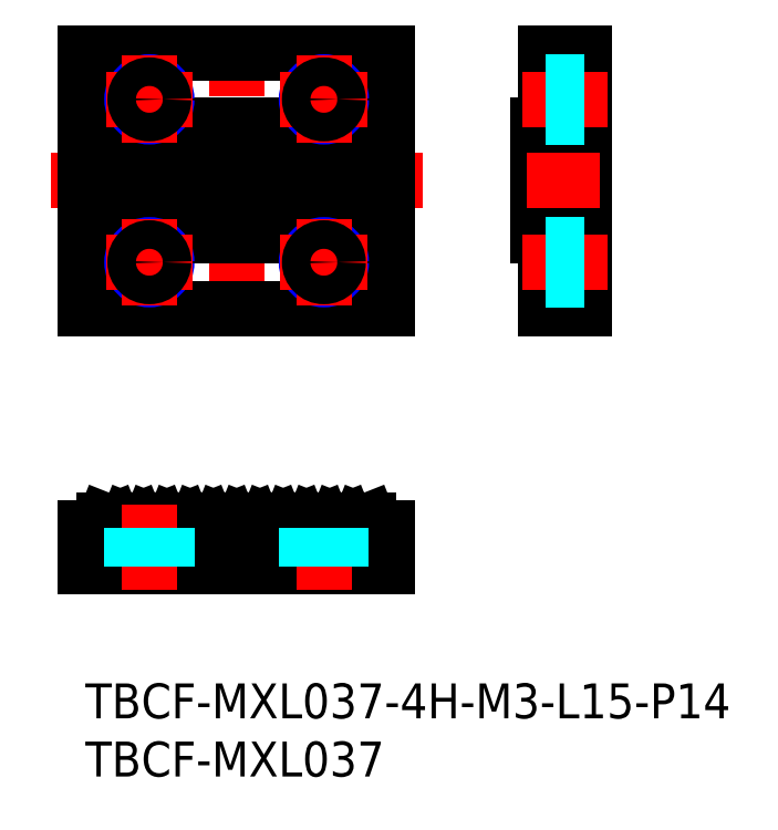
<metadata>
{"format":"dxf","ext":"dxf","renderer":"ezdxf+matplotlib","layout":"modelspace","background":"white","min_lineweight":24,"dpi":150}
</metadata>
<code>
0
SECTION
2
ENTITIES
0
INSERT
8
MSM_CONTINUOUS
2
*U8
10
0
20
0
30
0
0
INSERT
8
MSM_CONTINUOUS
2
*U9
10
0
20
0
30
0
0
LINE
8
MSM_CENTER
10
13
20
31.41
30
0
11
13
21
55
31
0
0
LINE
8
MSM_CONTINUOUS
10
0
20
54.21
30
0
11
26
21
54.21
31
0
0
LINE
8
MSM_CONTINUOUS
10
0
20
32.21
30
0
11
26
21
32.21
31
0
0
LINE
8
MSM_CENTER
10
29
20
43.21
30
0
11
-3
21
43.21
31
0
0
LINE
8
MSM_CENTER
10
13
20
15.45
30
0
11
13
21
8.544
31
0
0
LINE
8
MSM_CONTINUOUS
10
26
20
32.21
30
0
11
26
21
54.21
31
0
0
LINE
8
MSM_CONTINUOUS
10
0
20
32.21
30
0
11
0
21
54.21
31
0
0
LINE
8
MSM_CONTINUOUS
10
26
20
10
30
0
11
0
21
10
31
0
0
LINE
8
MSM_CONTINUOUS
10
12.35
20
14
30
0
11
11.65
21
14
31
0
0
LINE
8
MSM_CONTINUOUS
10
0
20
13.4
30
0
11
0
21
10
31
0
0
LINE
8
MSM_CONTINUOUS
10
5.65
20
14
30
0
11
6.35
21
14
31
0
0
LINE
8
MSM_CONTINUOUS
10
2.35
20
14
30
0
11
2.588
21
13.4
31
0
0
LINE
8
MSM_CONTINUOUS
10
1.65
20
14
30
0
11
1.412
21
13.4
31
0
0
LINE
8
MSM_CONTINUOUS
10
2.35
20
14
30
0
11
1.65
21
14
31
0
0
LINE
8
MSM_CONTINUOUS
10
3.65
20
14
30
0
11
4.35
21
14
31
0
0
LINE
8
MSM_CONTINUOUS
10
4.35
20
14
30
0
11
4.588
21
13.4
31
0
0
LINE
8
MSM_CONTINUOUS
10
5.65
20
14
30
0
11
5.412
21
13.4
31
0
0
LINE
8
MSM_CONTINUOUS
10
3.65
20
14
30
0
11
3.412
21
13.4
31
0
0
LINE
8
MSM_CONTINUOUS
10
7.65
20
14
30
0
11
8.35
21
14
31
0
0
LINE
8
MSM_CONTINUOUS
10
8.35
20
14
30
0
11
8.588
21
13.4
31
0
0
LINE
8
MSM_CONTINUOUS
10
6.35
20
14
30
0
11
6.588
21
13.4
31
0
0
LINE
8
MSM_CONTINUOUS
10
7.65
20
14
30
0
11
7.412
21
13.4
31
0
0
LINE
8
MSM_CONTINUOUS
10
10.35
20
14
30
0
11
10.59
21
13.4
31
0
0
LINE
8
MSM_CONTINUOUS
10
11.65
20
14
30
0
11
11.41
21
13.4
31
0
0
LINE
8
MSM_CONTINUOUS
10
9.65
20
14
30
0
11
9.412
21
13.4
31
0
0
LINE
8
MSM_CONTINUOUS
10
10.35
20
14
30
0
11
9.65
21
14
31
0
0
LINE
8
MSM_CONTINUOUS
10
26
20
13.4
30
0
11
26
21
10
31
0
0
LINE
8
MSM_CONTINUOUS
10
17.65
20
14
30
0
11
17.41
21
13.4
31
0
0
LINE
8
MSM_CONTINUOUS
10
14.35
20
14
30
0
11
14.59
21
13.4
31
0
0
LINE
8
MSM_CONTINUOUS
10
12.35
20
14
30
0
11
12.59
21
13.4
31
0
0
LINE
8
MSM_CONTINUOUS
10
13.65
20
14
30
0
11
13.41
21
13.4
31
0
0
LINE
8
MSM_CONTINUOUS
10
14.35
20
14
30
0
11
13.65
21
14
31
0
0
LINE
8
MSM_CONTINUOUS
10
16.35
20
14
30
0
11
16.59
21
13.4
31
0
0
LINE
8
MSM_CONTINUOUS
10
15.65
20
14
30
0
11
15.41
21
13.4
31
0
0
LINE
8
MSM_CONTINUOUS
10
16.35
20
14
30
0
11
15.65
21
14
31
0
0
LINE
8
MSM_CONTINUOUS
10
20.35
20
14
30
0
11
20.59
21
13.4
31
0
0
LINE
8
MSM_CONTINUOUS
10
18.35
20
14
30
0
11
18.59
21
13.4
31
0
0
LINE
8
MSM_CONTINUOUS
10
19.65
20
14
30
0
11
19.41
21
13.4
31
0
0
LINE
8
MSM_CONTINUOUS
10
20.35
20
14
30
0
11
19.65
21
14
31
0
0
LINE
8
MSM_CONTINUOUS
10
18.35
20
14
30
0
11
17.65
21
14
31
0
0
LINE
8
MSM_CONTINUOUS
10
22.35
20
14
30
0
11
22.59
21
13.4
31
0
0
LINE
8
MSM_CONTINUOUS
10
21.65
20
14
30
0
11
21.41
21
13.4
31
0
0
LINE
8
MSM_CONTINUOUS
10
22.35
20
14
30
0
11
21.65
21
14
31
0
0
LINE
8
MSM_CONTINUOUS
10
24.35
20
14
30
0
11
24.59
21
13.4
31
0
0
LINE
8
MSM_CONTINUOUS
10
23.65
20
14
30
0
11
23.41
21
13.4
31
0
0
LINE
8
MSM_CONTINUOUS
10
24.35
20
14
30
0
11
23.65
21
14
31
0
0
LINE
8
MSM_CONTINUOUS
10
9.65
20
38.46
30
0
11
9.65
21
47.96
31
0
0
LINE
8
MSM_CONTINUOUS
10
9.412
20
38.46
30
0
11
9.412
21
47.96
31
0
0
LINE
8
MSM_CONTINUOUS
10
10.59
20
38.46
30
0
11
10.59
21
47.96
31
0
0
LINE
8
MSM_CONTINUOUS
10
10.35
20
38.46
30
0
11
10.35
21
47.96
31
0
0
LINE
8
MSM_CONTINUOUS
10
7.65
20
38.46
30
0
11
7.65
21
47.96
31
0
0
LINE
8
MSM_CONTINUOUS
10
7.412
20
38.46
30
0
11
7.412
21
47.96
31
0
0
LINE
8
MSM_CONTINUOUS
10
8.588
20
38.46
30
0
11
8.588
21
47.96
31
0
0
LINE
8
MSM_CONTINUOUS
10
8.35
20
38.46
30
0
11
8.35
21
47.96
31
0
0
LINE
8
MSM_CONTINUOUS
10
5.65
20
38.46
30
0
11
5.65
21
47.96
31
0
0
LINE
8
MSM_CONTINUOUS
10
5.412
20
38.46
30
0
11
5.412
21
47.96
31
0
0
LINE
8
MSM_CONTINUOUS
10
6.588
20
38.46
30
0
11
6.588
21
47.96
31
0
0
LINE
8
MSM_CONTINUOUS
10
6.35
20
38.46
30
0
11
6.35
21
47.96
31
0
0
LINE
8
MSM_CONTINUOUS
10
1.65
20
38.46
30
0
11
1.65
21
47.96
31
0
0
LINE
8
MSM_CONTINUOUS
10
1.412
20
38.46
30
0
11
1.412
21
47.96
31
0
0
LINE
8
MSM_CONTINUOUS
10
2.35
20
38.46
30
0
11
2.35
21
47.96
31
0
0
LINE
8
MSM_CONTINUOUS
10
2.588
20
38.46
30
0
11
2.588
21
47.96
31
0
0
LINE
8
MSM_CONTINUOUS
10
3.412
20
38.46
30
0
11
3.412
21
47.96
31
0
0
LINE
8
MSM_CONTINUOUS
10
3.65
20
38.46
30
0
11
3.65
21
47.96
31
0
0
LINE
8
MSM_CONTINUOUS
10
4.35
20
38.46
30
0
11
4.35
21
47.96
31
0
0
LINE
8
MSM_CONTINUOUS
10
4.588
20
38.46
30
0
11
4.588
21
47.96
31
0
0
LINE
8
MSM_CONTINUOUS
10
12.59
20
38.46
30
0
11
12.59
21
47.96
31
0
0
LINE
8
MSM_CONTINUOUS
10
12.35
20
38.46
30
0
11
12.35
21
47.96
31
0
0
LINE
8
MSM_CONTINUOUS
10
11.65
20
38.46
30
0
11
11.65
21
47.96
31
0
0
LINE
8
MSM_CONTINUOUS
10
11.41
20
38.46
30
0
11
11.41
21
47.96
31
0
0
LINE
8
MSM_CONTINUOUS
10
19.65
20
38.46
30
0
11
19.65
21
47.96
31
0
0
LINE
8
MSM_CONTINUOUS
10
19.41
20
38.46
30
0
11
19.41
21
47.96
31
0
0
LINE
8
MSM_CONTINUOUS
10
20.59
20
38.46
30
0
11
20.59
21
47.96
31
0
0
LINE
8
MSM_CONTINUOUS
10
20.35
20
38.46
30
0
11
20.35
21
47.96
31
0
0
LINE
8
MSM_CONTINUOUS
10
17.65
20
38.46
30
0
11
17.65
21
47.96
31
0
0
LINE
8
MSM_CONTINUOUS
10
17.41
20
38.46
30
0
11
17.41
21
47.96
31
0
0
LINE
8
MSM_CONTINUOUS
10
18.59
20
38.46
30
0
11
18.59
21
47.96
31
0
0
LINE
8
MSM_CONTINUOUS
10
18.35
20
38.46
30
0
11
18.35
21
47.96
31
0
0
LINE
8
MSM_CONTINUOUS
10
15.65
20
38.46
30
0
11
15.65
21
47.96
31
0
0
LINE
8
MSM_CONTINUOUS
10
15.41
20
38.46
30
0
11
15.41
21
47.96
31
0
0
LINE
8
MSM_CONTINUOUS
10
16.59
20
38.46
30
0
11
16.59
21
47.96
31
0
0
LINE
8
MSM_CONTINUOUS
10
16.35
20
38.46
30
0
11
16.35
21
47.96
31
0
0
LINE
8
MSM_CONTINUOUS
10
24.59
20
38.46
30
0
11
24.59
21
47.96
31
0
0
LINE
8
MSM_CONTINUOUS
10
24.35
20
38.46
30
0
11
24.35
21
47.96
31
0
0
LINE
8
MSM_CONTINUOUS
10
21.41
20
38.46
30
0
11
21.41
21
47.96
31
0
0
LINE
8
MSM_CONTINUOUS
10
21.65
20
38.46
30
0
11
21.65
21
47.96
31
0
0
LINE
8
MSM_CONTINUOUS
10
22.35
20
38.46
30
0
11
22.35
21
47.96
31
0
0
LINE
8
MSM_CONTINUOUS
10
22.59
20
38.46
30
0
11
22.59
21
47.96
31
0
0
LINE
8
MSM_CONTINUOUS
10
23.65
20
38.46
30
0
11
23.65
21
47.96
31
0
0
LINE
8
MSM_CONTINUOUS
10
23.41
20
38.46
30
0
11
23.41
21
47.96
31
0
0
LINE
8
MSM_CONTINUOUS
10
14.59
20
38.46
30
0
11
14.59
21
47.96
31
0
0
LINE
8
MSM_CONTINUOUS
10
14.35
20
38.46
30
0
11
14.35
21
47.96
31
0
0
LINE
8
MSM_CONTINUOUS
10
13.65
20
38.46
30
0
11
13.65
21
47.96
31
0
0
LINE
8
MSM_CONTINUOUS
10
13.41
20
38.46
30
0
11
13.41
21
47.96
31
0
0
LINE
8
MSM_CONTINUOUS
10
26
20
47.96
30
0
11
0
21
47.96
31
0
0
LINE
8
MSM_CONTINUOUS
10
26
20
38.46
30
0
11
0
21
38.46
31
0
0
LINE
8
MSM_CONTINUOUS
10
42.92
20
32.21
30
0
11
42.92
21
54.21
31
0
0
LINE
8
MSM_CONTINUOUS
10
38.92
20
38.46
30
0
11
38.92
21
47.96
31
0
0
LINE
8
MSM_CONTINUOUS
10
39.52
20
32.21
30
0
11
39.52
21
54.21
31
0
0
LINE
8
MSM_CONTINUOUS
10
42.92
20
54.21
30
0
11
39.52
21
54.21
31
0
0
LINE
8
MSM_CONTINUOUS
10
38.92
20
47.96
30
0
11
39.52
21
47.96
31
0
0
LINE
8
MSM_CENTER
10
37.91
20
43.21
30
0
11
44.27
21
43.21
31
0
0
LINE
8
MSM_CONTINUOUS
10
42.92
20
32.21
30
0
11
39.52
21
32.21
31
0
0
LINE
8
MSM_CONTINUOUS
10
38.92
20
38.46
30
0
11
39.52
21
38.46
31
0
0
LINE
8
MSM_CENTER
10
20.5
20
8
30
0
11
20.5
21
15.4
31
0
0
LINE
8
MSM_CONTINUOUS
10
0
20
13.4
30
0
11
26
21
13.4
31
0
0
LINE
8
MSM_CENTER
10
5.5
20
8
30
0
11
5.5
21
15.4
31
0
0
CIRCLE
8
MSM_NARROW
10
5.5
20
50.21
30
0
40
1.5
0
LINE
8
MSM_CENTER
10
9.25
20
50.21
30
0
11
1.75
21
50.21
31
0
0
LINE
8
MSM_CENTER
10
5.5
20
46.46
30
0
11
5.5
21
53.96
31
0
0
CIRCLE
8
MSM_NARROW
10
20.5
20
50.21
30
0
40
1.5
0
LINE
8
MSM_CENTER
10
24.25
20
50.21
30
0
11
16.75
21
50.21
31
0
0
LINE
8
MSM_CENTER
10
20.5
20
46.46
30
0
11
20.5
21
53.96
31
0
0
CIRCLE
8
MSM_NARROW
10
5.5
20
36.21
30
0
40
1.5
0
LINE
8
MSM_CENTER
10
9.25
20
36.21
30
0
11
1.75
21
36.21
31
0
0
LINE
8
MSM_CENTER
10
5.5
20
32.46
30
0
11
5.5
21
39.96
31
0
0
CIRCLE
8
MSM_NARROW
10
20.5
20
36.21
30
0
40
1.5
0
LINE
8
MSM_CENTER
10
24.25
20
36.21
30
0
11
16.75
21
36.21
31
0
0
LINE
8
MSM_CENTER
10
20.5
20
32.46
30
0
11
20.5
21
39.96
31
0
0
LINE
8
MSM_CENTER
10
37.52
20
50.21
30
0
11
44.92
21
50.21
31
0
0
LINE
8
MSM_CENTER
10
37.52
20
36.21
30
0
11
44.92
21
36.21
31
0
0
CIRCLE
8
MSM_CONTINUOUS
10
5.5
20
50.21
30
0
40
1.229
0
CIRCLE
8
MSM_CONTINUOUS
10
20.5
20
50.21
30
0
40
1.229
0
CIRCLE
8
MSM_CONTINUOUS
10
5.5
20
36.21
30
0
40
1.229
0
CIRCLE
8
MSM_CONTINUOUS
10
20.5
20
36.21
30
0
40
1.229
0
LINE
8
MSM_DASHED
10
22
20
13.4
30
0
11
22
21
10
31
0
0
LINE
8
MSM_DASHED
10
21.73
20
13.4
30
0
11
21.73
21
10
31
0
0
LINE
8
MSM_DASHED
10
19.27
20
13.4
30
0
11
19.27
21
10
31
0
0
LINE
8
MSM_DASHED
10
19
20
13.4
30
0
11
19
21
10
31
0
0
LINE
8
MSM_DASHED
10
4.271
20
13.4
30
0
11
4.271
21
10
31
0
0
LINE
8
MSM_DASHED
10
4
20
13.4
30
0
11
4
21
10
31
0
0
LINE
8
MSM_DASHED
10
7
20
13.4
30
0
11
7
21
10
31
0
0
LINE
8
MSM_DASHED
10
6.729
20
13.4
30
0
11
6.729
21
10
31
0
0
LINE
8
MSM_DASHED
10
42.92
20
51.44
30
0
11
39.52
21
51.44
31
0
0
LINE
8
MSM_DASHED
10
42.92
20
51.71
30
0
11
39.52
21
51.71
31
0
0
LINE
8
MSM_DASHED
10
42.92
20
48.71
30
0
11
39.52
21
48.71
31
0
0
LINE
8
MSM_DASHED
10
42.92
20
48.98
30
0
11
39.52
21
48.98
31
0
0
LINE
8
MSM_DASHED
10
42.92
20
37.44
30
0
11
39.52
21
37.44
31
0
0
LINE
8
MSM_DASHED
10
42.92
20
37.71
30
0
11
39.52
21
37.71
31
0
0
LINE
8
MSM_DASHED
10
42.92
20
34.71
30
0
11
39.52
21
34.71
31
0
0
LINE
8
MSM_DASHED
10
42.92
20
34.98
30
0
11
39.52
21
34.98
31
0
0
ENDSEC
0
EOF

</code>
